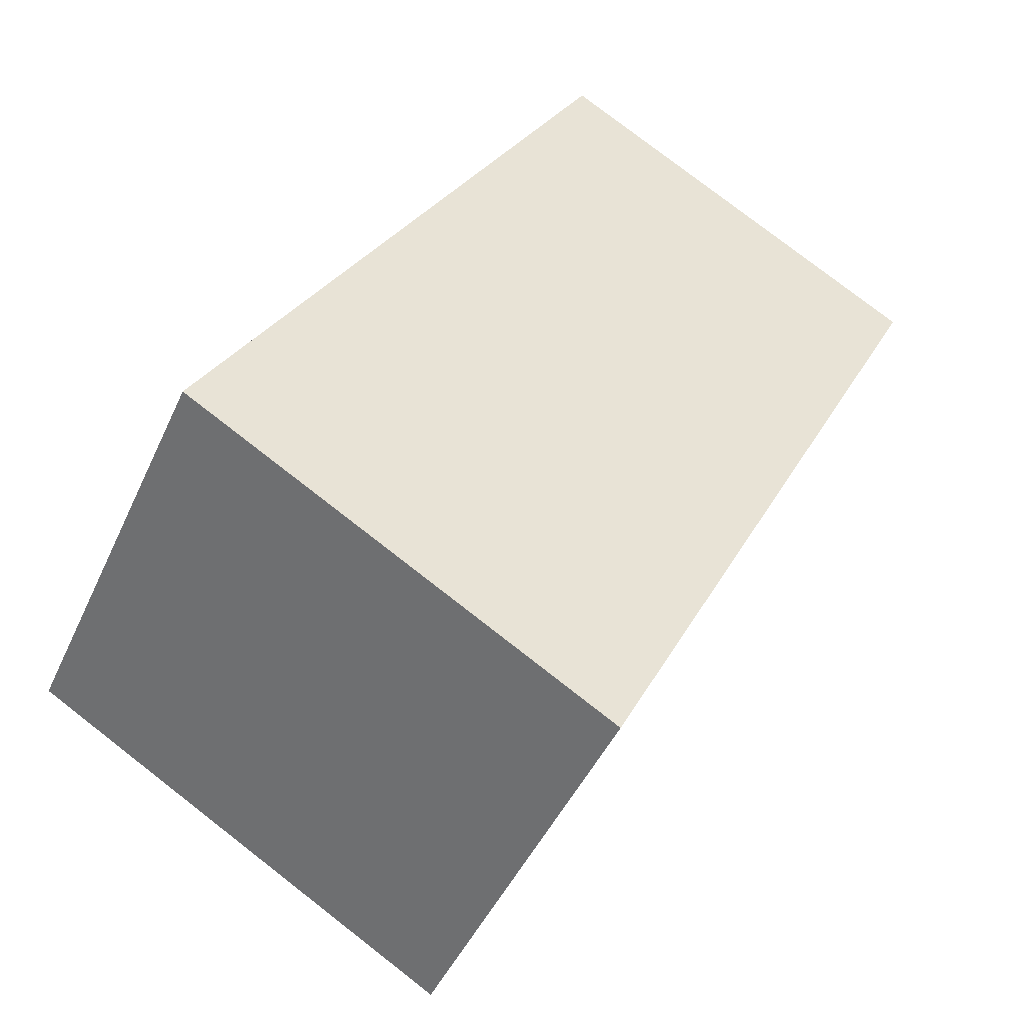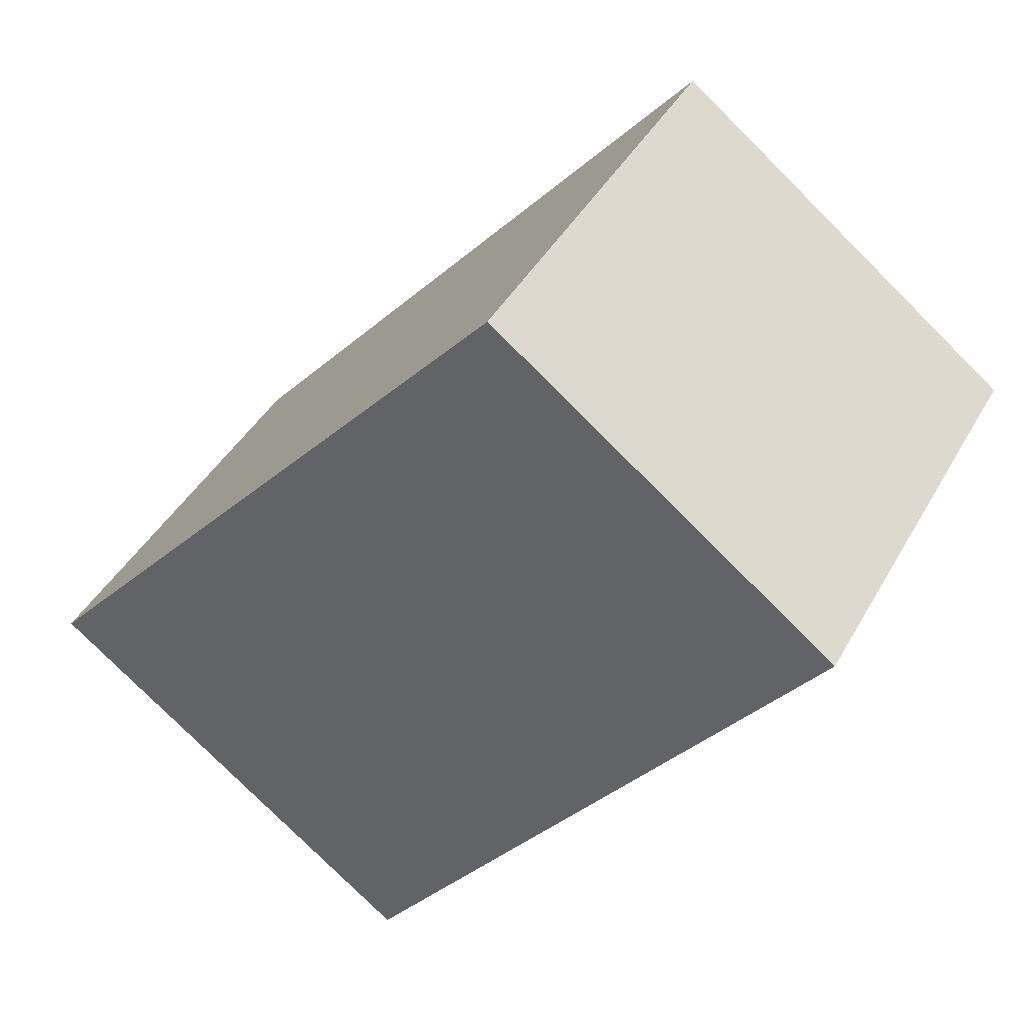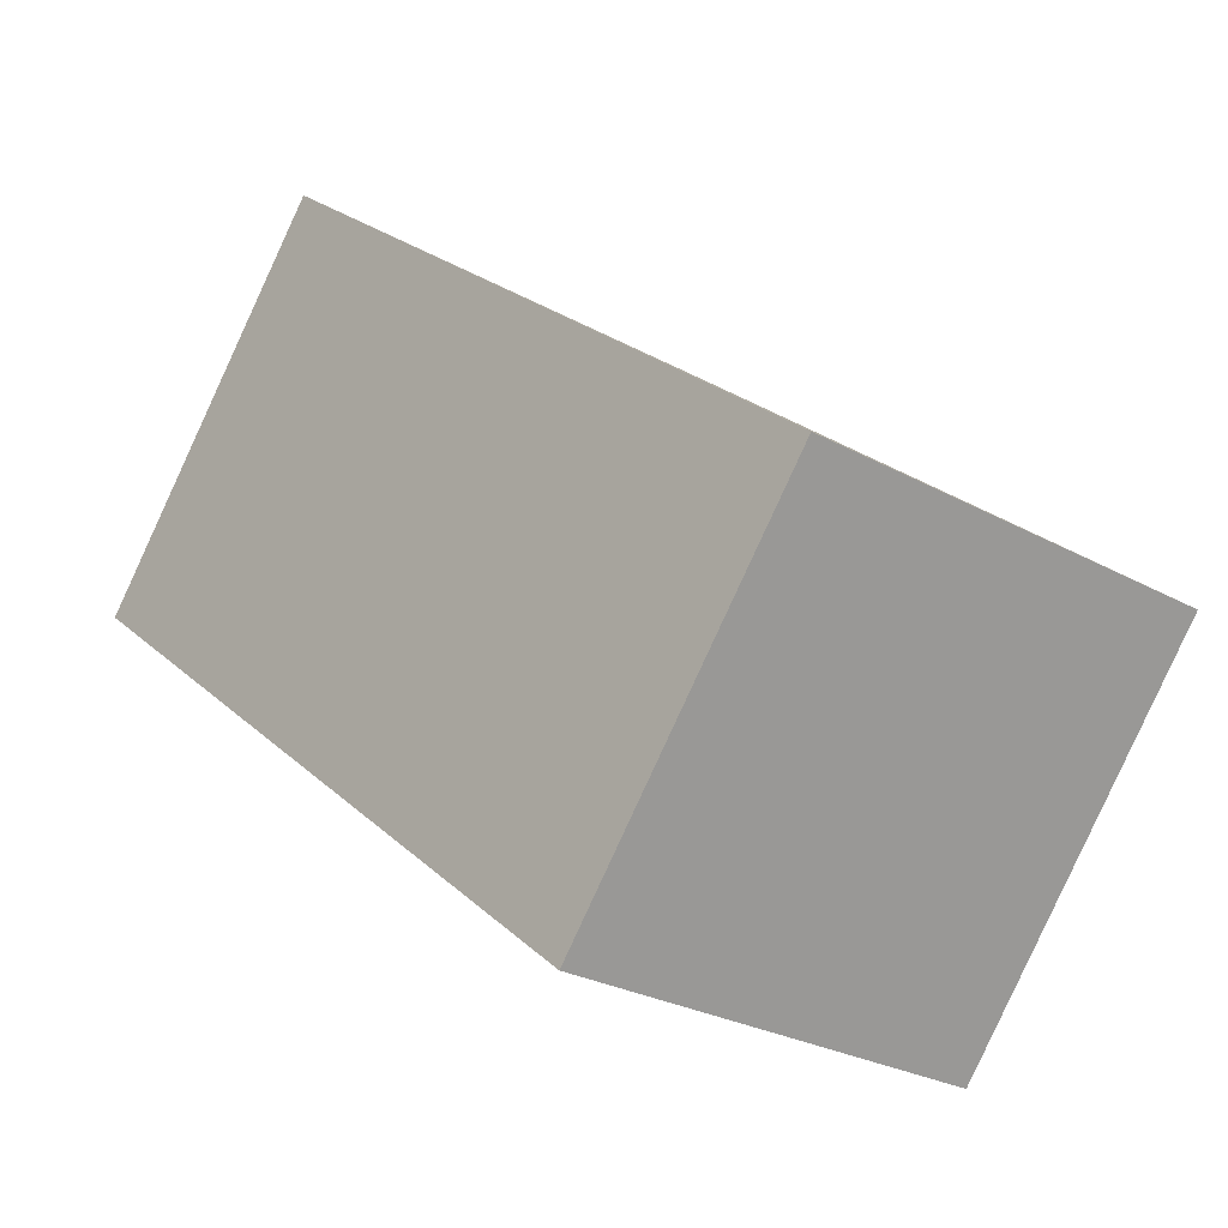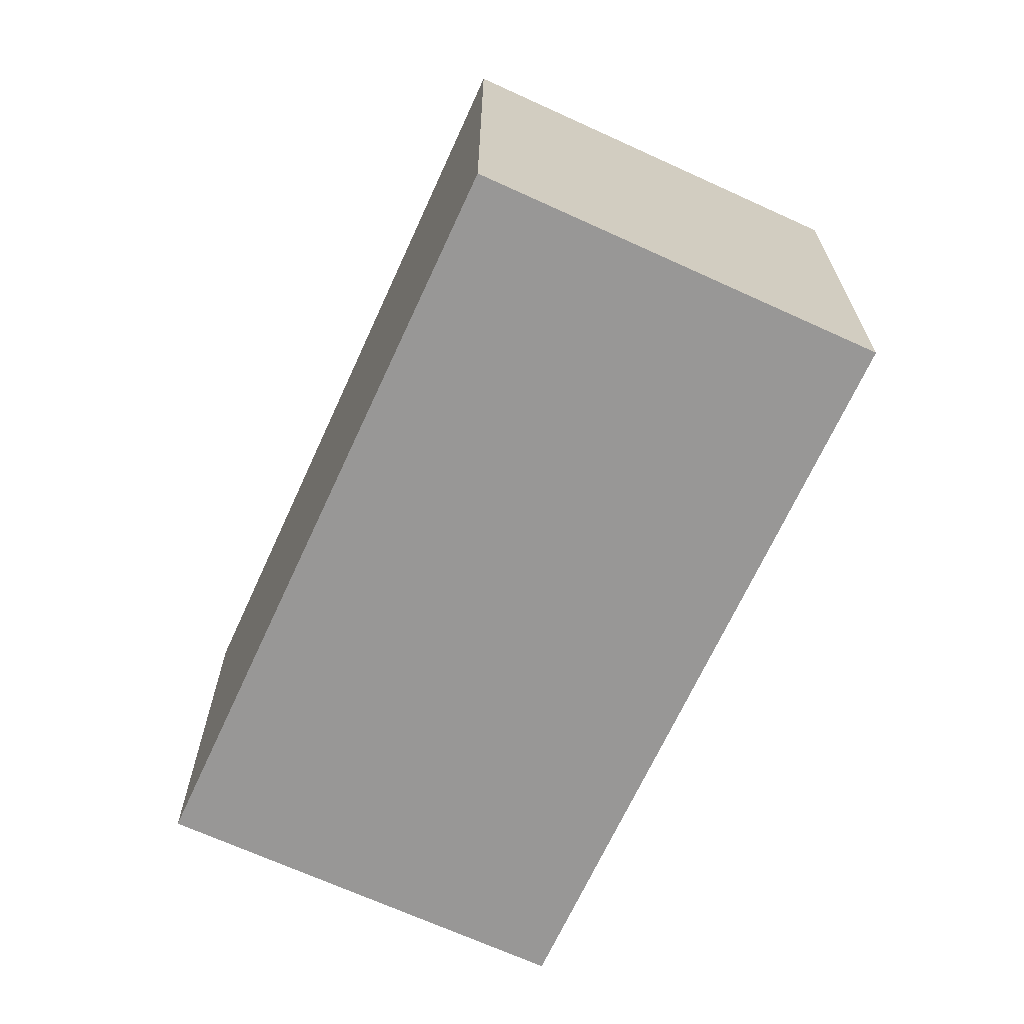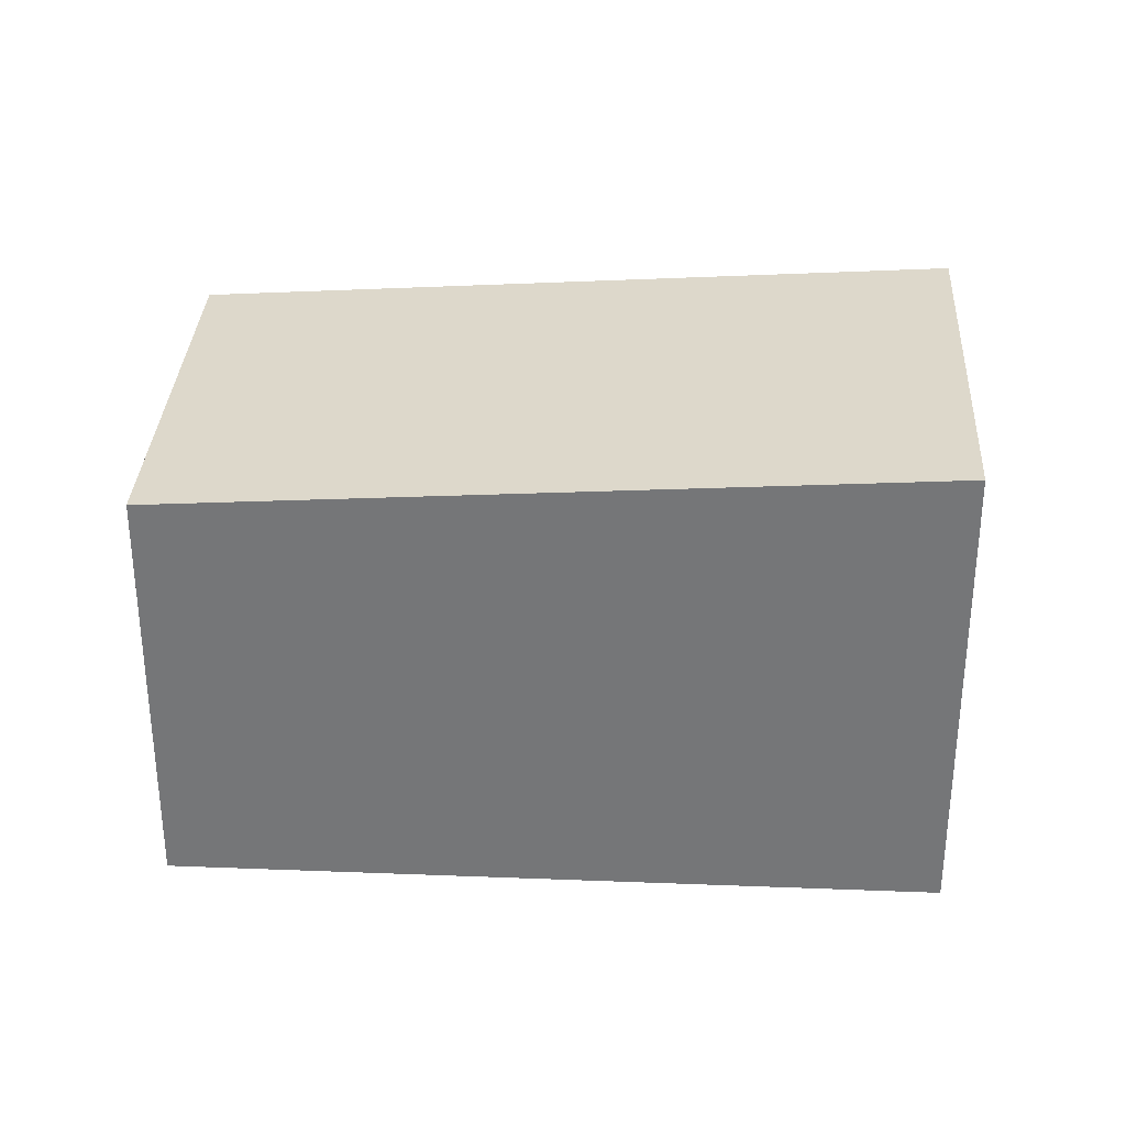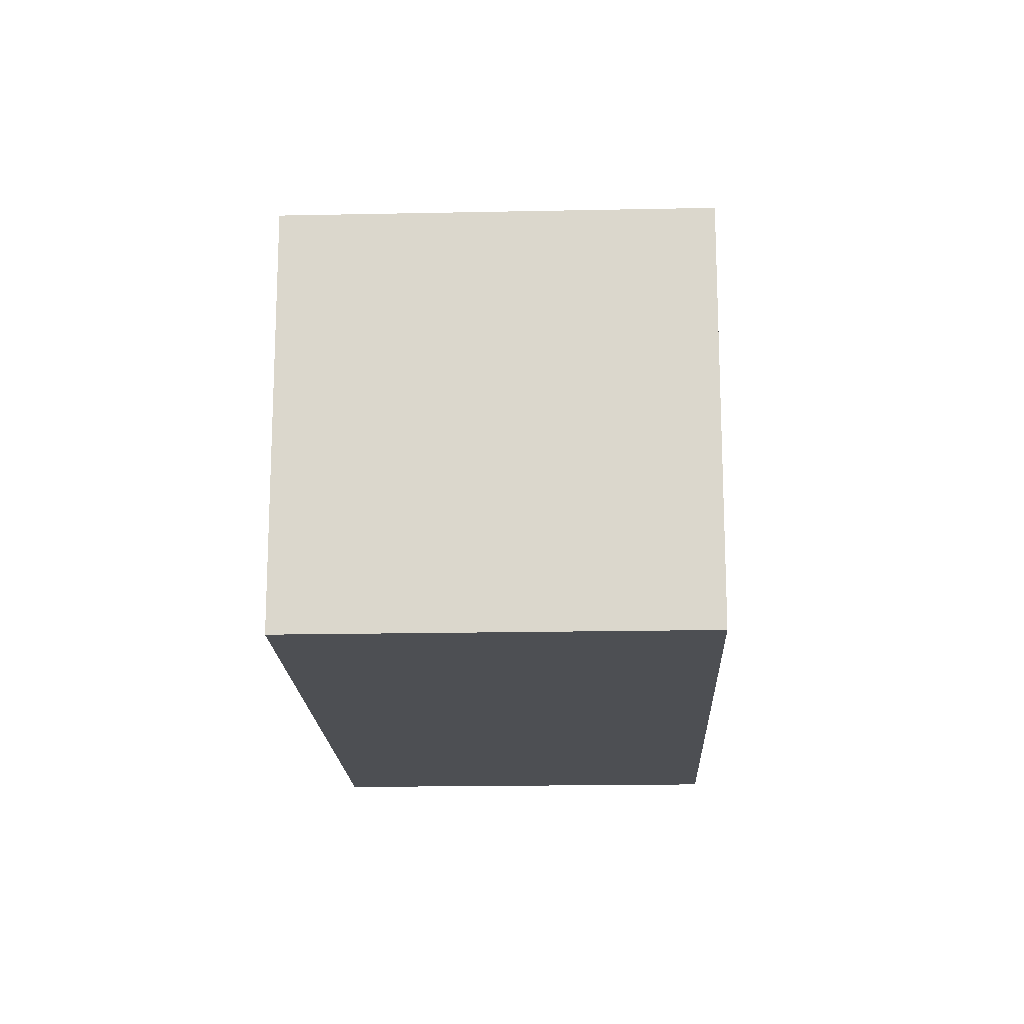
<metadata>
{"format":"obj","ext":"obj","renderer":"f3d","projection":"perspective","resolution":1024,"background":"white","views":[{"elev":78.3,"azim":127.8,"up":"+Z"},{"elev":-79.0,"azim":-134.9,"up":"+Z"},{"elev":-27.1,"azim":-130.5,"up":"+Z"},{"elev":-68.3,"azim":25.2,"up":"+Y"},{"elev":32.8,"azim":-37.0,"up":"+Y"},{"elev":-17.5,"azim":-127.8,"up":"+Y"}]}
</metadata>
<code>
v  4.214 6.497 -4.989
v  9.045 7.283 7.613
v  13.26 7.283 2.625
v  0 6.497 3.978e-16
v  13.26 -1.607e-16 2.625
v  4.214 3.055e-16 -4.989
v  0 0 0
v  9.045 -4.662e-16 7.613
g defaultobject
f 1 2 3
f 2 1 4
f 5 1 3
f 1 5 6
f 6 4 1
f 4 6 7
f 4 8 2
f 8 4 7
f 8 3 2
f 3 8 5
f 8 6 5
f 6 8 7

</code>
